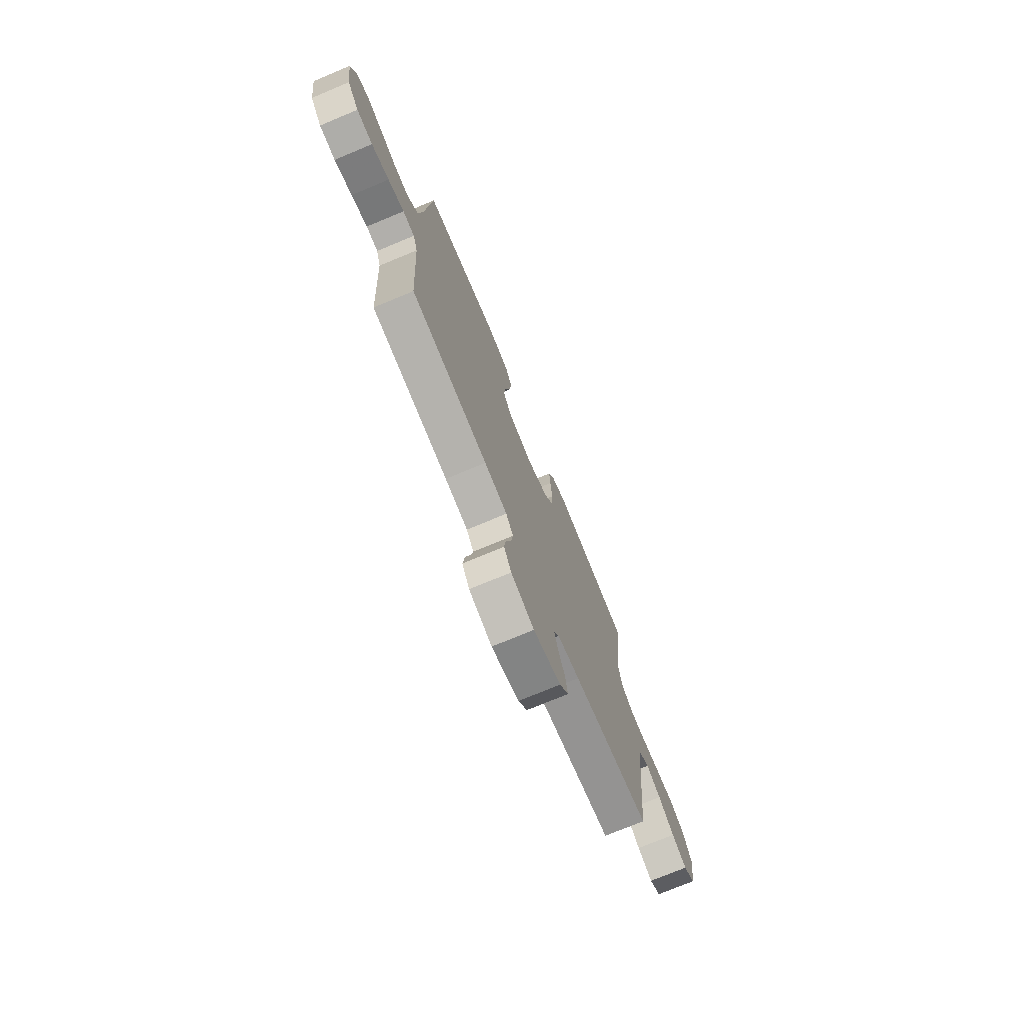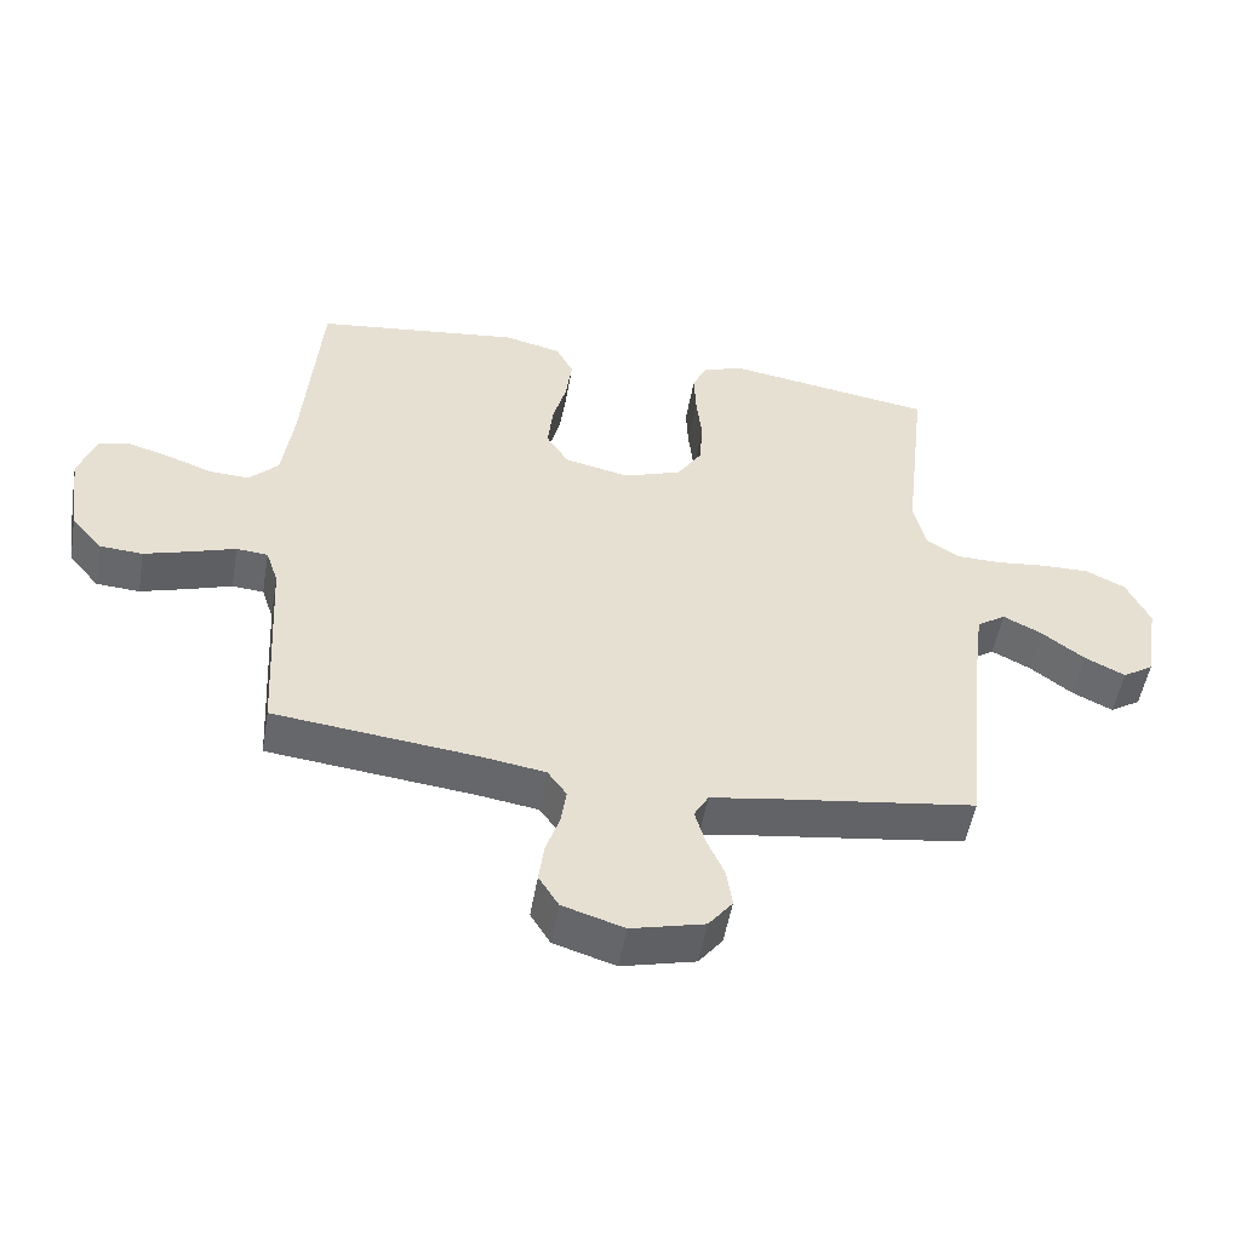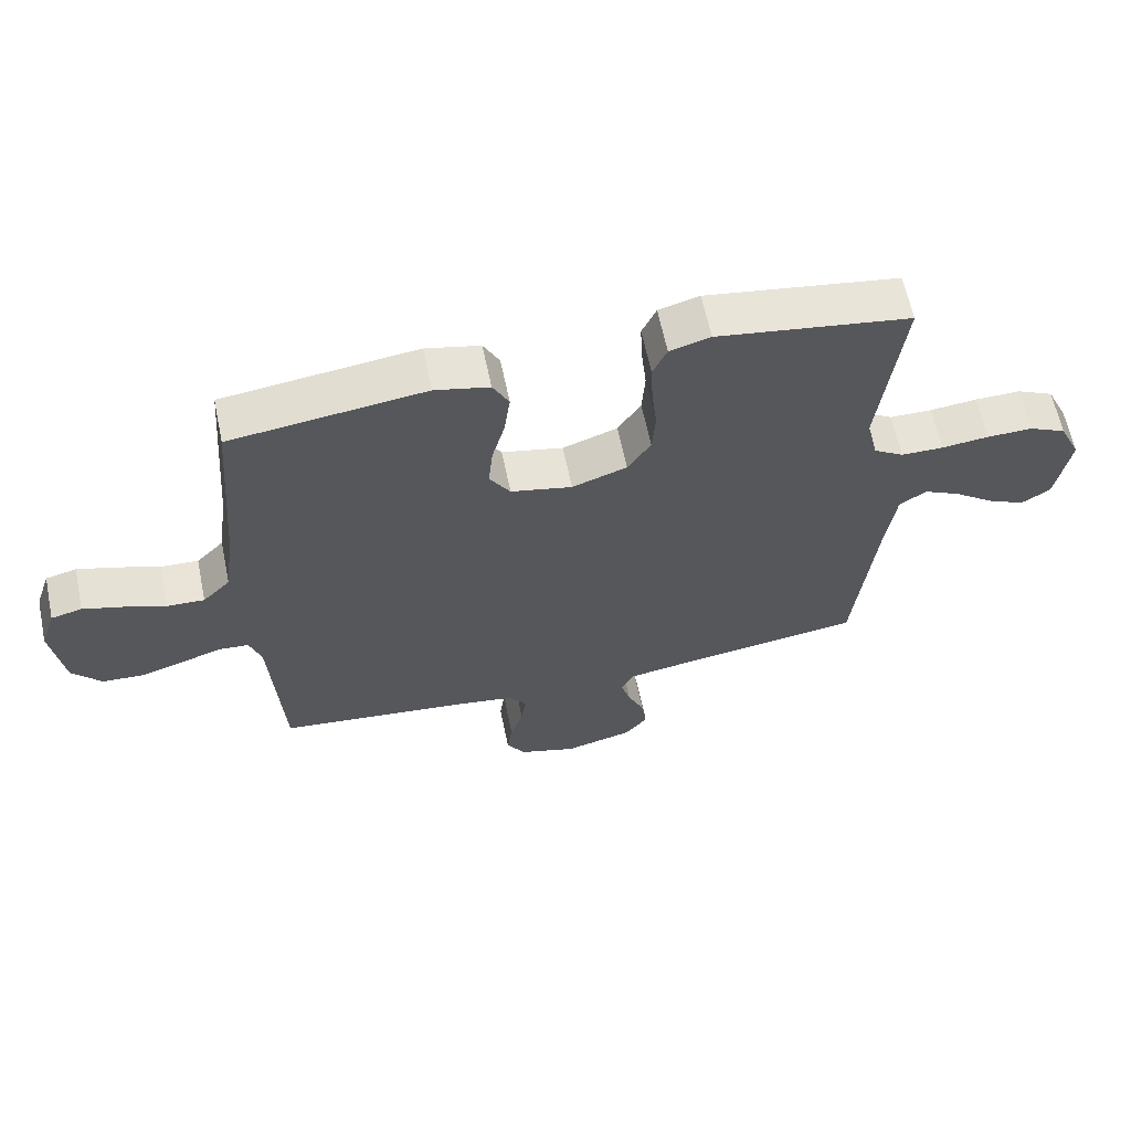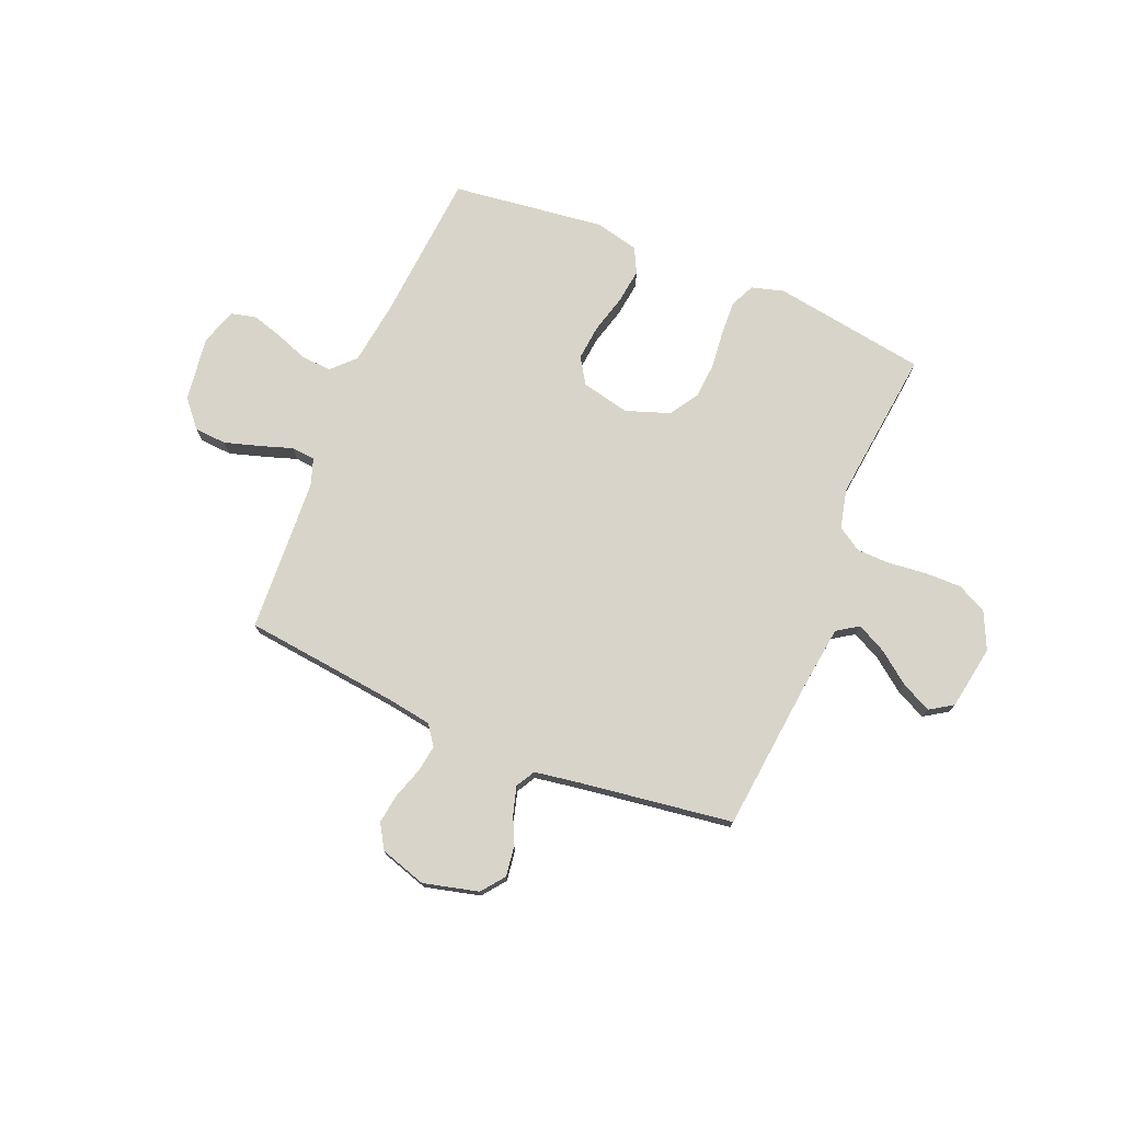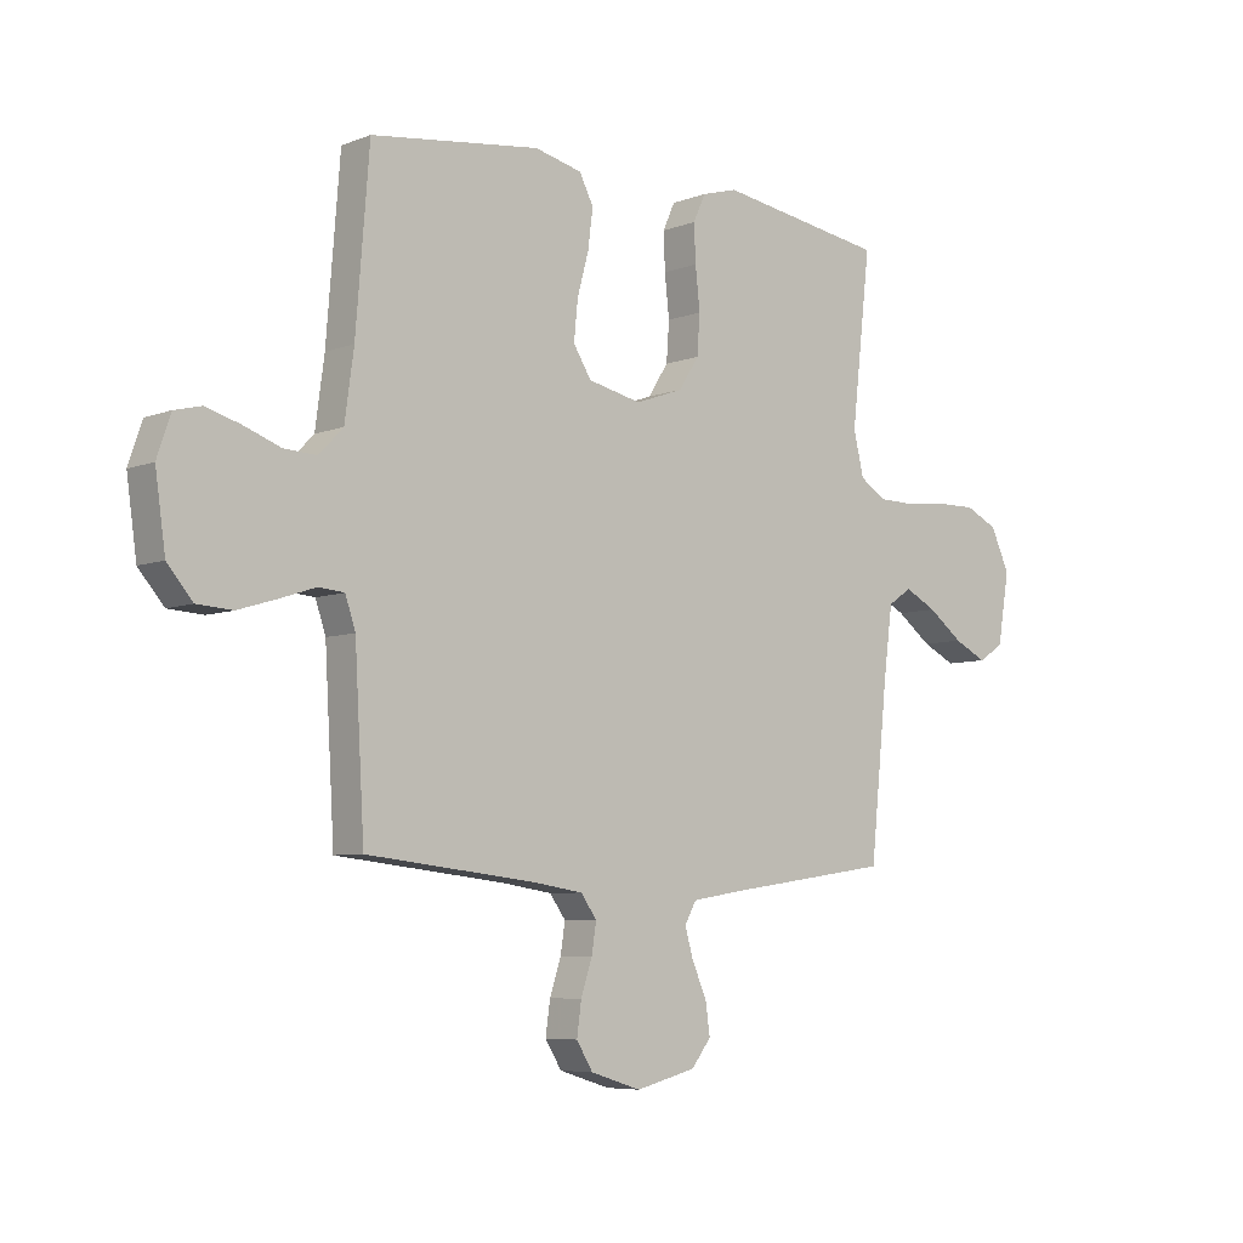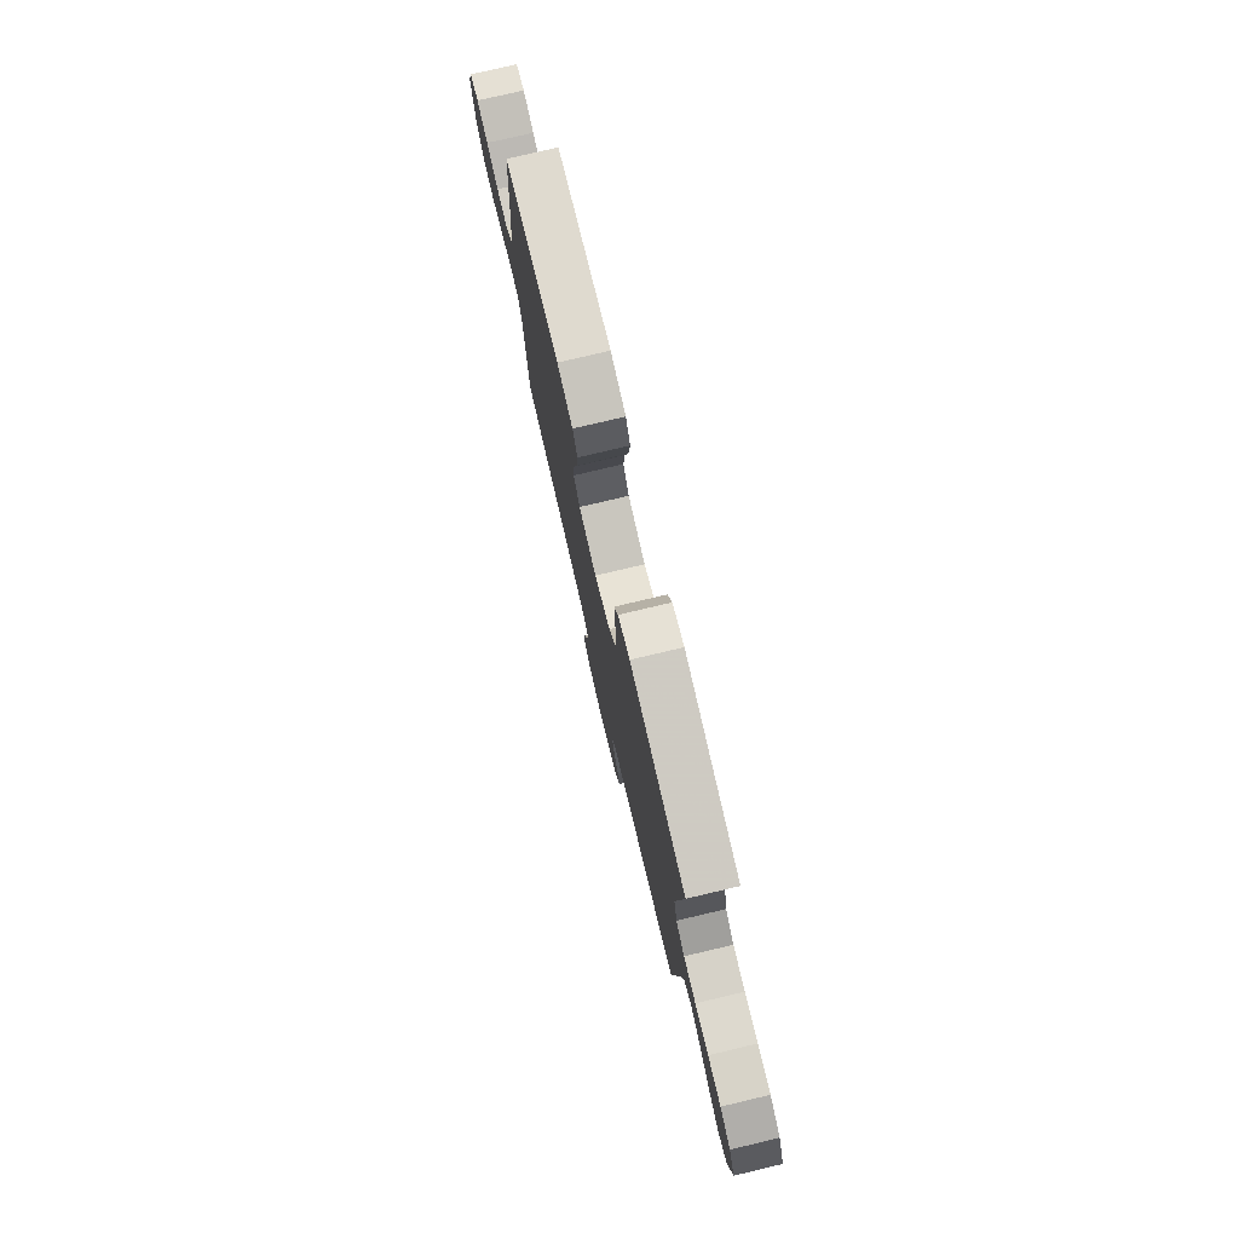
<metadata>
{"format":"obj","ext":"obj","renderer":"f3d","projection":"perspective","resolution":1024,"background":"white","views":[{"elev":-74.0,"azim":112.6,"up":"+Z"},{"elev":-51.9,"azim":170.2,"up":"+Z"},{"elev":62.9,"azim":168.2,"up":"+Z"},{"elev":74.9,"azim":-157.4,"up":"+Y"},{"elev":-6.4,"azim":138.6,"up":"+Z"},{"elev":77.4,"azim":-103.3,"up":"+Z"}]}
</metadata>
<code>
v 0.5 0.07 0.5
v 0.524 0.07 0.2
v 0.54 0.07 0.082
v 0.583 0.07 0.038
v 0.641 0.07 0.041
v 0.706 0.07 0.065
v 0.767 0.07 0.083
v 0.815 0.07 0.071
v 0.839 0.07 0
v 0.821 0.07 -0.127
v 0.776 0.07 -0.18
v 0.713 0.07 -0.184
v 0.644 0.07 -0.163
v 0.581 0.07 -0.142
v 0.535 0.07 -0.146
v 0.517 0.07 -0.2
v 0.5 0.07 -0.5
v 0.2 0.07 -0.534
v 0.111 0.07 -0.548
v 0.083 0.07 -0.587
v 0.091 0.07 -0.64
v 0.111 0.07 -0.7
v 0.119 0.07 -0.758
v 0.09 0.07 -0.805
v 0 0.07 -0.833
v -0.107 0.07 -0.806
v -0.142 0.07 -0.761
v -0.134 0.07 -0.705
v -0.108 0.07 -0.646
v -0.093 0.07 -0.594
v -0.114 0.07 -0.557
v -0.2 0.07 -0.543
v -0.5 0.07 -0.5
v -0.531 0.07 -0.2
v -0.547 0.07 -0.077
v -0.589 0.07 -0.049
v -0.646 0.07 -0.078
v -0.708 0.07 -0.125
v -0.767 0.07 -0.154
v -0.812 0.07 -0.125
v -0.833 0.07 0
v -0.799 0.07 0.073
v -0.741 0.07 0.101
v -0.67 0.07 0.1
v -0.597 0.07 0.092
v -0.531 0.07 0.093
v -0.484 0.07 0.123
v -0.466 0.07 0.2
v -0.5 0.07 0.5
v -0.2 0.07 0.547
v -0.137 0.07 0.529
v -0.115 0.07 0.481
v -0.118 0.07 0.415
v -0.126 0.07 0.341
v -0.121 0.07 0.271
v -0.085 0.07 0.215
v 0 0.07 0.185
v 0.095 0.07 0.206
v 0.127 0.07 0.257
v 0.12 0.07 0.326
v 0.1 0.07 0.4
v 0.091 0.07 0.469
v 0.116 0.07 0.518
v 0.2 0.07 0.538
v 0.5 0 0.5
v 0.524 0 0.2
v 0.54 0 0.082
v 0.583 0 0.038
v 0.641 0 0.041
v 0.706 0 0.065
v 0.767 0 0.083
v 0.815 0 0.071
v 0.839 0 0
v 0.821 0 -0.127
v 0.776 0 -0.18
v 0.713 0 -0.184
v 0.644 0 -0.163
v 0.581 0 -0.142
v 0.535 0 -0.146
v 0.517 0 -0.2
v 0.5 0 -0.5
v 0.2 0 -0.534
v 0.111 0 -0.548
v 0.083 0 -0.587
v 0.091 0 -0.64
v 0.111 0 -0.7
v 0.119 0 -0.758
v 0.09 0 -0.805
v 0 0 -0.833
v -0.107 0 -0.806
v -0.142 0 -0.761
v -0.134 0 -0.705
v -0.108 0 -0.646
v -0.093 0 -0.594
v -0.114 0 -0.557
v -0.2 0 -0.543
v -0.5 0 -0.5
v -0.531 0 -0.2
v -0.547 0 -0.077
v -0.589 0 -0.049
v -0.646 0 -0.078
v -0.708 0 -0.125
v -0.767 0 -0.154
v -0.812 0 -0.125
v -0.833 0 0
v -0.799 0 0.073
v -0.741 0 0.101
v -0.67 0 0.1
v -0.597 0 0.092
v -0.531 0 0.093
v -0.484 0 0.123
v -0.466 0 0.2
v -0.5 0 0.5
v -0.2 0 0.547
v -0.137 0 0.529
v -0.115 0 0.481
v -0.118 0 0.415
v -0.126 0 0.341
v -0.121 0 0.271
v -0.085 0 0.215
v 0 0 0.185
v 0.095 0 0.206
v 0.127 0 0.257
v 0.12 0 0.326
v 0.1 0 0.4
v 0.091 0 0.469
v 0.116 0 0.518
v 0.2 0 0.538
f 64 1 2
f 63 64 2
f 62 63 2
f 61 62 2
f 60 61 2
f 59 60 2 3
f 58 59 3 4
f 57 58 4
f 52 53 54
f 51 52 54
f 50 51 54
f 49 50 54
f 48 49 54
f 47 48 54 55
f 46 47 55 56
f 43 44 45
f 42 43 45
f 41 42 45
f 40 41 45
f 39 40 45
f 38 39 45
f 37 38 45
f 36 37 45 46
f 46 56 57
f 36 46 57
f 35 36 57
f 32 33 34
f 35 57 4
f 34 35 4
f 32 34 4
f 31 32 4
f 27 28 29
f 26 27 29
f 25 26 29
f 24 25 29
f 23 24 29
f 22 23 29
f 21 22 29
f 20 21 29 30
f 16 17 18
f 15 16 18 19
f 12 13 14
f 11 12 14
f 10 11 14
f 9 10 14
f 8 9 14
f 7 8 14
f 6 7 14
f 5 6 14
f 5 14 15
f 4 5 15 19
f 19 20 30 31
f 4 19 31
f 66 65 128
f 66 128 127
f 66 127 126
f 66 126 125
f 66 125 124
f 67 66 124 123
f 68 67 123 122
f 68 122 121
f 118 117 116
f 118 116 115
f 118 115 114
f 118 114 113
f 118 113 112
f 119 118 112 111
f 120 119 111 110
f 109 108 107
f 109 107 106
f 109 106 105
f 109 105 104
f 109 104 103
f 109 103 102
f 109 102 101
f 110 109 101 100
f 121 120 110
f 121 110 100
f 121 100 99
f 98 97 96
f 68 121 99
f 68 99 98
f 68 98 96
f 68 96 95
f 93 92 91
f 93 91 90
f 93 90 89
f 93 89 88
f 93 88 87
f 93 87 86
f 93 86 85
f 94 93 85 84
f 82 81 80
f 83 82 80 79
f 78 77 76
f 78 76 75
f 78 75 74
f 78 74 73
f 78 73 72
f 78 72 71
f 78 71 70
f 78 70 69
f 79 78 69
f 83 79 69 68
f 95 94 84 83
f 95 83 68
f 1 65 66 2
f 2 66 67 3
f 3 67 68 4
f 4 68 69 5
f 5 69 70 6
f 6 70 71 7
f 7 71 72 8
f 8 72 73 9
f 9 73 74 10
f 10 74 75 11
f 11 75 76 12
f 12 76 77 13
f 13 77 78 14
f 14 78 79 15
f 15 79 80 16
f 16 80 81 17
f 17 81 82 18
f 18 82 83 19
f 19 83 84 20
f 20 84 85 21
f 21 85 86 22
f 22 86 87 23
f 23 87 88 24
f 24 88 89 25
f 25 89 90 26
f 26 90 91 27
f 27 91 92 28
f 28 92 93 29
f 29 93 94 30
f 30 94 95 31
f 31 95 96 32
f 32 96 97 33
f 33 97 98 34
f 34 98 99 35
f 35 99 100 36
f 36 100 101 37
f 37 101 102 38
f 38 102 103 39
f 39 103 104 40
f 40 104 105 41
f 41 105 106 42
f 42 106 107 43
f 43 107 108 44
f 44 108 109 45
f 45 109 110 46
f 46 110 111 47
f 47 111 112 48
f 48 112 113 49
f 49 113 114 50
f 50 114 115 51
f 51 115 116 52
f 52 116 117 53
f 53 117 118 54
f 54 118 119 55
f 55 119 120 56
f 56 120 121 57
f 57 121 122 58
f 58 122 123 59
f 59 123 124 60
f 60 124 125 61
f 61 125 126 62
f 62 126 127 63
f 63 127 128 64
f 64 128 65 1

</code>
